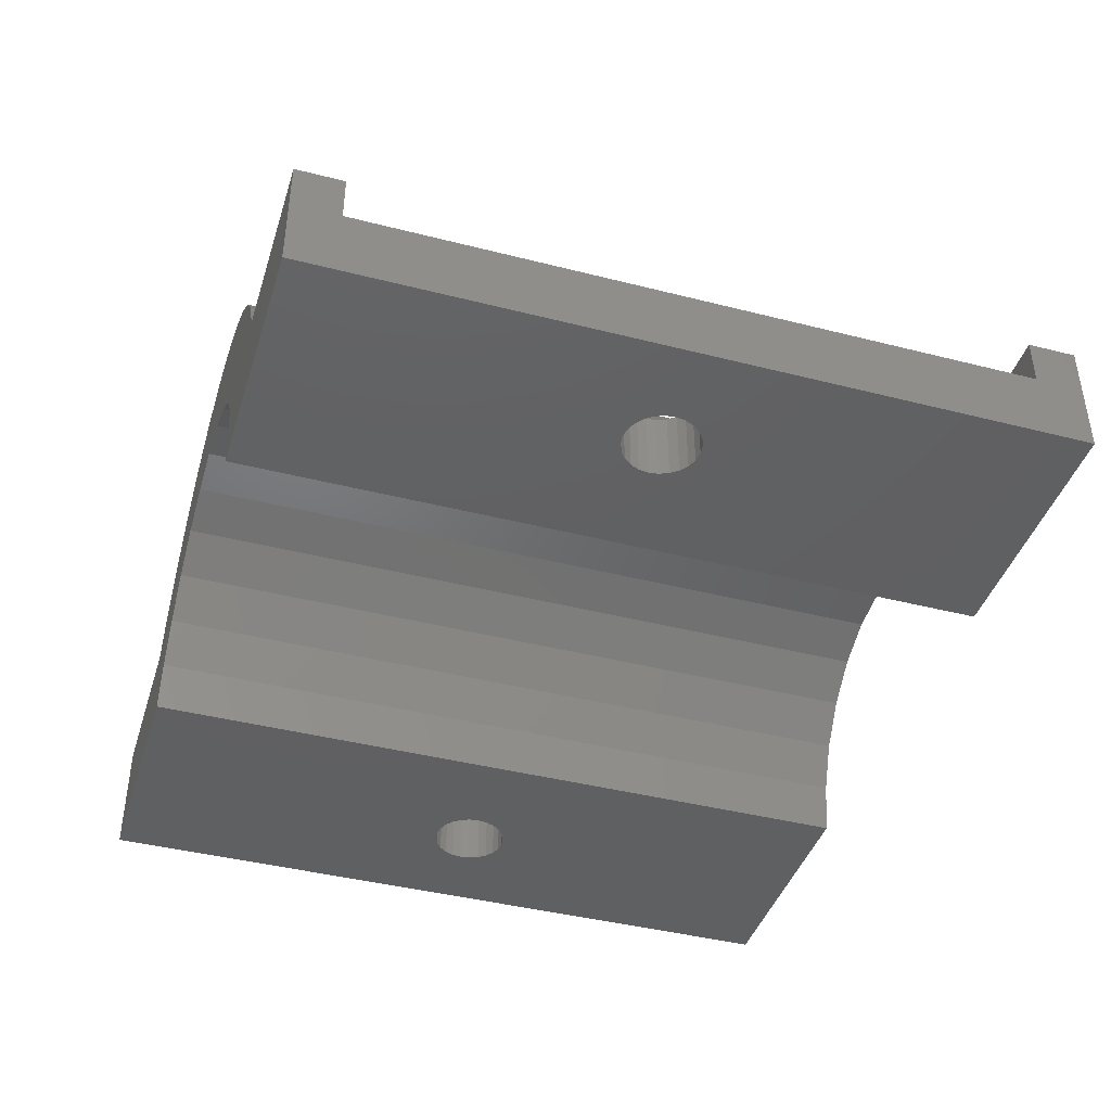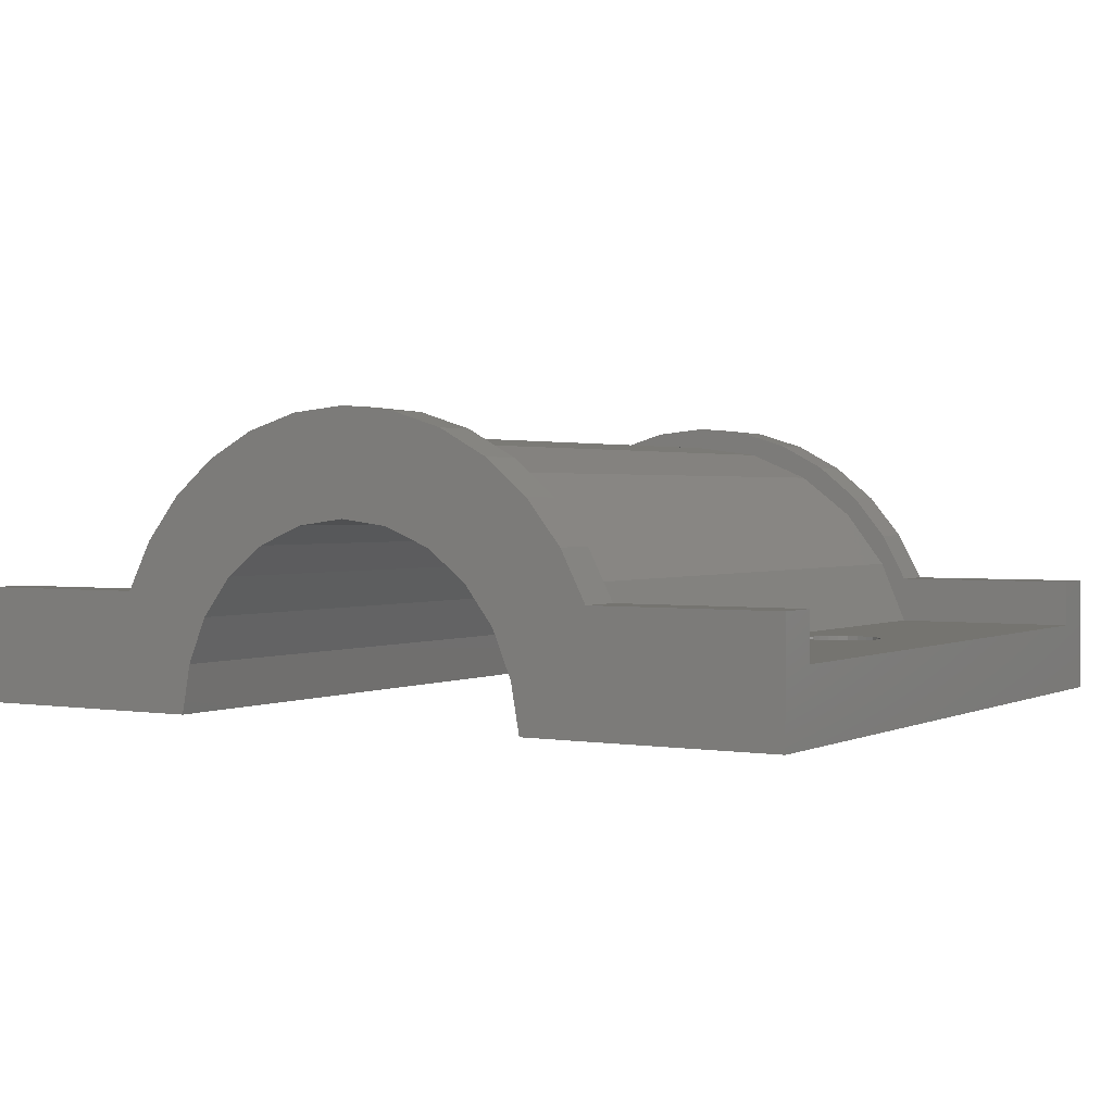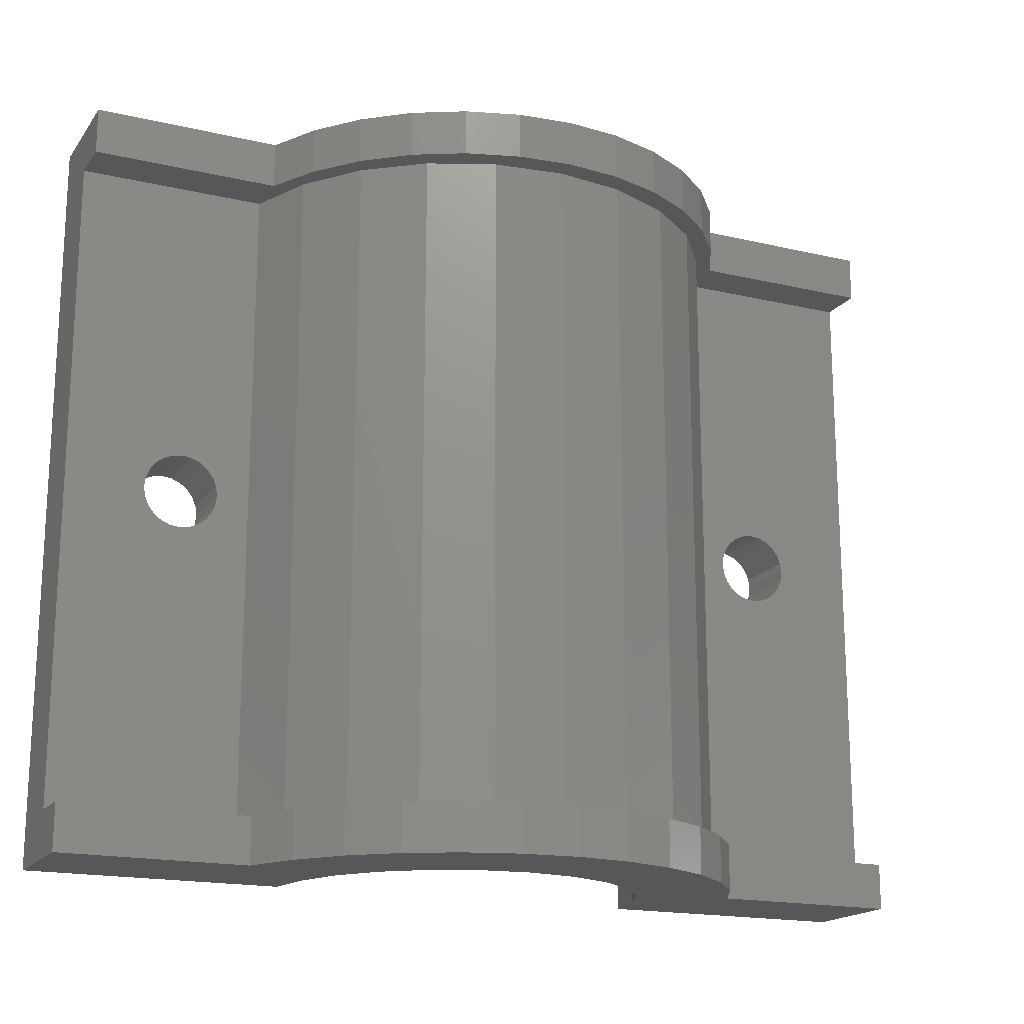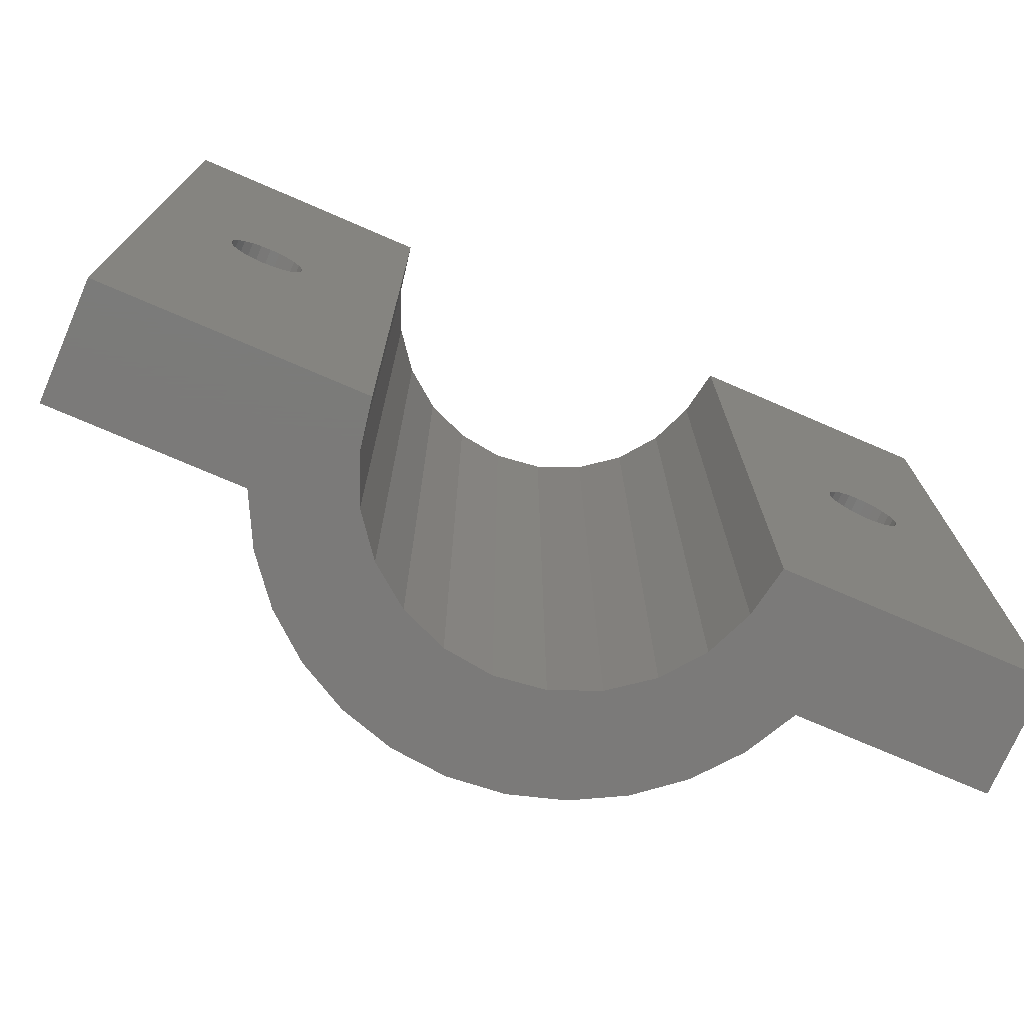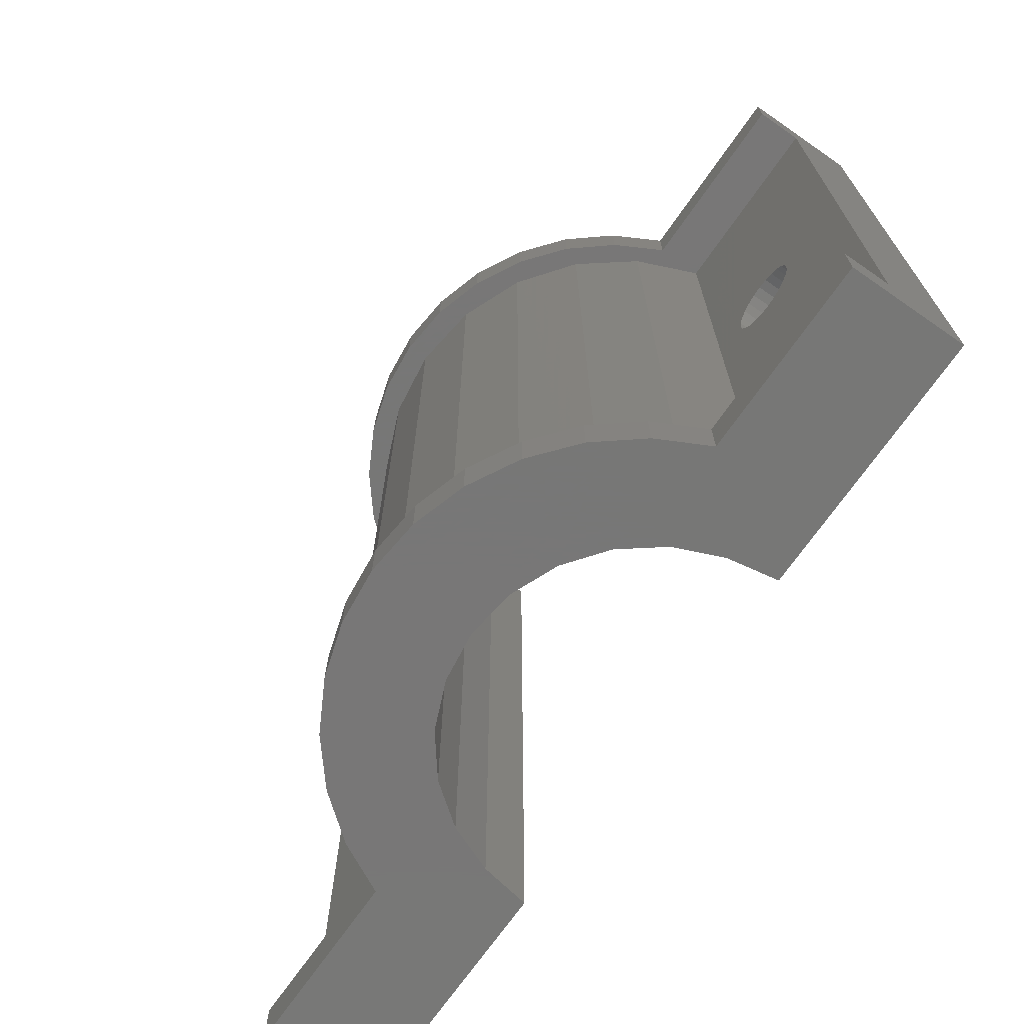
<metadata>
{"format":"stl","ext":"stl","renderer":"f3d","projection":"perspective","resolution":1024,"background":"white","views":[{"elev":-41.8,"azim":-107.1,"up":"+Z"},{"elev":1.5,"azim":31.4,"up":"+Z"},{"elev":-17.8,"azim":-24.6,"up":"+Y"},{"elev":-73.8,"azim":156.6,"up":"+Y"},{"elev":-70.0,"azim":55.3,"up":"+Y"}]}
</metadata>
<code>
# stl→obj: 240 verts, 484 faces
v 32.59 17.55 3
v 32.2 17.39 1.015e-13
v 32.59 17.55 1.015e-13
v 32.2 17.39 3
v 6 0 9.024e-14
v 6.678e-14 7.219e-15 5
v 0 0 0
v 6 7.219e-15 5
v 33.41 14.45 3
v 33.8 14.61 1.015e-13
v 33.41 14.45 1.015e-13
v 33.8 14.61 3
v 5 17.6 3
v 4.586 17.55 1.015e-13
v 5 17.6 1.015e-13
v 4.586 17.55 3
v 33.41 17.55 3
v 33 17.6 1.015e-13
v 33.41 17.55 1.015e-13
v 33 17.6 3
v 3.614 16.8 1.015e-13
v 3.455 16.41 3
v 3.455 16.41 1.015e-13
v 3.614 16.8 3
v 3.614 15.2 1.015e-13
v 3.869 14.87 3
v 3.869 14.87 1.015e-13
v 3.614 15.2 3
v 4.586 14.45 3
v 5 14.4 1.015e-13
v 4.586 14.45 1.015e-13
v 5 14.4 3
v 5.8 17.39 3
v 5.414 17.55 1.015e-13
v 5.8 17.39 1.015e-13
v 5.414 17.55 3
v 6.6 16 3
v 6.545 15.59 1.015e-13
v 6.545 15.59 3
v 6.6 16 1.015e-13
v 3.869 17.13 1.015e-13
v 3.869 17.13 3
v 6.386 15.2 3
v 6.131 14.87 1.015e-13
v 6.131 14.87 3
v 6.386 15.2 1.015e-13
v 34.6 16 3
v 34.55 15.59 1.015e-13
v 34.55 15.59 3
v 34.6 16 1.015e-13
v 34.39 15.2 3
v 34.13 14.87 1.015e-13
v 34.13 14.87 3
v 34.39 15.2 1.015e-13
v 34.55 16.41 3
v 34.55 16.41 1.015e-13
v 6.678e-14 2 5
v 9.024e-14 2 3
v 6.768e-14 32 5
v 9.024e-14 30 3
v 6.768e-14 30 5
v 0 32 0
v 34.13 17.13 3
v 34.39 16.8 1.015e-13
v 34.39 16.8 3
v 34.13 17.13 1.015e-13
v 33.8 17.39 1.015e-13
v 33.8 17.39 3
v 4.2 17.39 3
v 4.2 17.39 1.015e-13
v 31.87 17.13 1.015e-13
v 31.87 17.13 3
v 5.8 14.61 3
v 5.8 14.61 1.015e-13
v 5.414 14.45 1.015e-13
v 5.414 14.45 3
v 3.455 15.59 1.015e-13
v 3.455 15.59 3
v 3.4 16 3
v 3.4 16 1.015e-13
v 38 0 9.024e-14
v 38 2 3
v 38 0 4.959
v 38 32 9.024e-14
v 38 30 3
v 38 30 5
v 38 32 5
v 38 2 4.959
v 32 0 9.024e-14
v 32 0 4.959
v 32.2 14.61 3
v 32.59 14.45 1.015e-13
v 32.2 14.61 1.015e-13
v 32.59 14.45 3
v 31.87 14.87 3
v 31.87 14.87 1.015e-13
v 33 14.4 1.015e-13
v 33 14.4 3
v 27.15 32 8.471e-14
v 31.45 16.41 1.015e-13
v 27.15 0 8.471e-14
v 31.61 16.8 1.015e-13
v 31.4 16 1.015e-13
v 31.45 15.59 1.015e-13
v 31.61 15.2 1.015e-13
v 10.85 32 9.024e-14
v 6.131 17.13 1.015e-13
v 6.386 16.8 1.015e-13
v 6.545 16.41 1.015e-13
v 4.2 14.61 1.015e-13
v 10.85 0 9.024e-14
v 26.78 0 2.083
v 30 0 3
v 30 0 4.959
v 25.97 0 4.025
v 28.86 4.512e-14 5.695
v 24.69 0 5.692
v 23.02 0 6.972
v 27.05 4.512e-14 8.054
v 21.08 0 7.776
v 19 0 8.05
v 10.95 4.512e-14 8.054
v 13.31 4.512e-14 9.864
v 24.69 4.512e-14 9.864
v 16.05 4.512e-14 11
v 21.95 4.512e-14 11
v 19 4.512e-14 11.39
v 12.03 0 4.025
v 8 0 3
v 11.22 0 2.083
v 9.136 4.512e-14 5.695
v 13.31 0 5.692
v 14.97 0 6.972
v 16.92 0 7.776
v 8 7.219e-15 5
v 25.97 32 4.025
v 26.78 32 2.083
v 24.69 32 5.692
v 23.02 32 6.972
v 21.08 32 7.776
v 19 32 8.05
v 16.92 32 7.776
v 14.97 32 6.972
v 12.03 32 4.025
v 13.31 32 5.692
v 11.22 32 2.083
v 4.2 14.61 3
v 31.45 16.41 3
v 31.61 16.8 3
v 31.4 16 3
v 6.386 16.8 3
v 6.545 16.41 3
v 6.131 17.13 3
v 8 32 3
v 8 32 5
v 9.136 32 5.695
v 10.95 32 8.054
v 30 32 3
v 28.86 32 5.695
v 27.05 32 8.054
v 13.31 32 9.864
v 24.69 32 9.864
v 16.05 32 11
v 21.95 32 11
v 19 32 11.39
v 30 32 5
v 31.61 15.2 3
v 31.45 15.59 3
v 8 2 5
v 8 2 3
v 30 2 4.959
v 30 2 3
v 9.136 2 5.695
v 9.081 2 7.087
v 10.95 2 8.054
v 10.55 2 8.919
v 13.31 2 9.864
v 12.36 2 10.42
v 16.05 2 11
v 14.43 2 11.54
v 19 2 11.39
v 23.6 2 11.52
v 21.35 2 12.22
v 16.67 2 12.23
v 19.01 2 12.46
v 28.86 2 5.695
v 28.93 2 7.049
v 27.05 2 8.054
v 27.46 2 8.887
v 24.69 2 9.864
v 25.66 2 10.4
v 21.95 2 11
v 28.93 3.155e-14 7.049
v 27.46 3.19e-14 8.887
v 25.66 3.261e-14 10.4
v 23.6 3.331e-14 11.52
v 9.081 3.789e-14 7.087
v 10.55 3.754e-14 8.919
v 12.36 3.684e-14 10.42
v 14.43 3.613e-14 11.54
v 21.35 3.402e-14 12.22
v 16.67 3.543e-14 12.23
v 19.01 3.472e-14 12.46
v 30 30 5
v 8 30 5
v 9.102 32 7.057
v 10.58 32 8.859
v 12.39 32 10.34
v 14.45 32 11.44
v 28.9 32 7.057
v 27.42 32 8.859
v 25.61 32 10.34
v 23.55 32 11.44
v 16.68 32 12.11
v 21.32 32 12.11
v 19 32 12.34
v 30 29.38 3
v 30 30 3
v 31.02 30 3
v 8 30 3
v 28.9 30 7.057
v 9.102 30 7.057
v 10.58 30 8.859
v 12.39 30 10.34
v 14.45 30 11.44
v 16.68 30 12.11
v 19 30 12.34
v 21.32 30 12.11
v 23.55 30 11.44
v 25.61 30 10.34
v 27.42 30 8.859
v 16.05 30 11
v 19 30 11.39
v 13.31 30 9.864
v 28.86 30 5.695
v 27.05 30 8.054
v 10.95 30 8.054
v 9.136 30 5.695
v 24.69 30 9.864
v 21.95 30 11
f 1 2 3
f 2 1 4
f 5 6 7
f 6 5 8
f 9 10 11
f 10 9 12
f 13 14 15
f 14 13 16
f 17 18 19
f 18 17 20
f 21 22 23
f 22 21 24
f 25 26 27
f 26 25 28
f 29 30 31
f 30 29 32
f 33 34 35
f 34 33 36
f 37 38 39
f 38 37 40
f 41 24 21
f 24 41 42
f 43 44 45
f 44 43 46
f 47 48 49
f 48 47 50
f 51 52 53
f 52 51 54
f 49 54 51
f 54 49 48
f 12 52 10
f 52 12 53
f 55 50 47
f 50 55 56
f 57 58 6
f 59 60 61
f 7 58 62
f 58 7 6
f 62 58 60
f 62 60 59
f 63 64 65
f 64 63 66
f 63 67 66
f 67 63 68
f 39 46 43
f 46 39 38
f 69 41 70
f 41 69 42
f 4 71 2
f 71 4 72
f 73 44 74
f 44 73 45
f 32 75 30
f 75 32 76
f 16 70 14
f 70 16 69
f 77 28 25
f 28 77 78
f 68 19 67
f 19 68 17
f 65 56 55
f 56 65 64
f 23 79 80
f 79 23 22
f 81 82 83
f 82 81 84
f 82 84 85
f 85 84 86
f 86 84 87
f 88 83 82
f 83 89 81
f 89 83 90
f 91 92 93
f 92 91 94
f 95 93 96
f 93 95 91
f 94 97 92
f 97 94 98
f 98 11 97
f 11 98 9
f 99 100 101
f 100 99 102
f 102 99 84
f 101 100 103
f 102 84 71
f 71 84 2
f 2 84 3
f 3 84 18
f 18 84 19
f 19 84 67
f 67 84 66
f 66 84 64
f 64 84 56
f 56 84 50
f 103 89 101
f 89 103 104
f 89 104 105
f 89 105 96
f 89 96 93
f 89 93 81
f 81 93 92
f 81 92 97
f 81 97 11
f 81 11 10
f 81 10 52
f 81 52 54
f 81 54 48
f 81 48 50
f 81 50 84
f 62 23 7
f 23 62 21
f 21 62 106
f 7 23 80
f 21 106 41
f 41 106 70
f 70 106 14
f 14 106 15
f 15 106 34
f 34 106 35
f 35 106 107
f 107 106 108
f 108 106 109
f 109 106 40
f 7 77 5
f 77 7 80
f 5 77 25
f 5 25 27
f 5 27 110
f 5 110 31
f 5 31 30
f 5 30 75
f 5 75 74
f 5 74 44
f 5 44 111
f 111 44 46
f 111 46 38
f 111 38 40
f 111 40 106
f 89 112 101
f 112 89 113
f 113 89 90
f 113 90 114
f 113 115 112
f 115 113 116
f 115 116 117
f 117 116 118
f 118 116 119
f 118 119 120
f 120 119 121
f 121 119 122
f 122 119 123
f 123 119 124
f 123 124 125
f 125 124 126
f 125 126 127
f 128 129 130
f 129 128 131
f 131 128 132
f 131 132 133
f 131 133 122
f 122 133 134
f 122 134 121
f 130 5 111
f 5 130 129
f 5 129 8
f 8 129 135
f 136 112 115
f 112 136 137
f 138 115 117
f 115 138 136
f 138 118 139
f 118 138 117
f 139 120 140
f 120 139 118
f 140 121 141
f 121 140 120
f 142 133 143
f 133 142 134
f 141 134 142
f 134 141 121
f 144 132 128
f 132 144 145
f 143 132 145
f 132 143 133
f 146 128 130
f 128 146 144
f 147 31 110
f 31 147 29
f 20 3 18
f 3 20 1
f 102 148 100
f 148 102 149
f 100 150 103
f 150 100 148
f 71 149 102
f 149 71 72
f 76 74 75
f 74 76 73
f 151 109 152
f 109 151 108
f 152 40 37
f 40 152 109
f 80 78 77
f 78 80 79
f 153 35 107
f 35 153 33
f 59 106 62
f 106 59 146
f 146 59 154
f 154 59 155
f 154 144 146
f 144 154 156
f 144 156 145
f 145 156 143
f 143 156 157
f 143 157 142
f 142 157 141
f 136 158 137
f 158 136 159
f 159 136 138
f 159 138 139
f 159 139 160
f 160 139 140
f 160 140 141
f 160 141 157
f 160 157 161
f 160 161 162
f 162 161 163
f 162 163 164
f 164 163 165
f 137 84 99
f 84 137 87
f 87 137 158
f 87 158 166
f 104 167 105
f 167 104 168
f 153 108 151
f 108 153 107
f 26 110 27
f 110 26 147
f 105 95 96
f 95 105 167
f 36 15 34
f 15 36 13
f 103 168 104
f 168 103 150
f 106 130 111
f 130 106 146
f 137 101 112
f 101 137 99
f 8 57 6
f 57 8 169
f 169 8 135
f 57 170 58
f 170 57 169
f 90 171 114
f 171 90 88
f 88 90 83
f 171 82 172
f 82 171 88
f 169 173 170
f 173 169 174
f 173 174 175
f 175 174 176
f 175 176 177
f 177 176 178
f 177 178 179
f 179 178 180
f 179 180 181
f 181 180 182
f 182 180 183
f 183 180 184
f 183 184 185
f 186 171 172
f 171 186 187
f 187 186 188
f 187 188 189
f 189 188 190
f 189 190 191
f 191 190 192
f 191 192 182
f 182 192 181
f 114 116 113
f 116 114 193
f 116 193 119
f 119 193 194
f 119 194 124
f 124 194 195
f 124 195 126
f 126 195 196
f 126 196 127
f 131 135 129
f 135 131 197
f 197 131 122
f 197 122 198
f 198 122 123
f 198 123 199
f 199 123 125
f 199 125 200
f 200 125 127
f 200 127 196
f 200 196 201
f 200 201 202
f 202 201 203
f 197 169 135
f 169 197 174
f 176 197 198
f 197 176 174
f 199 176 198
f 176 199 178
f 200 178 199
f 178 200 180
f 202 180 200
f 180 202 184
f 203 184 202
f 184 203 185
f 201 185 203
f 185 201 183
f 196 183 201
f 183 196 182
f 195 182 196
f 182 195 191
f 194 191 195
f 191 194 189
f 187 194 193
f 194 187 189
f 171 193 114
f 193 171 187
f 86 166 204
f 166 86 87
f 205 59 61
f 59 205 155
f 155 156 154
f 156 155 206
f 156 206 157
f 157 206 207
f 157 207 161
f 161 207 208
f 161 208 163
f 163 208 209
f 163 209 165
f 159 166 158
f 166 159 210
f 210 159 160
f 210 160 211
f 211 160 162
f 211 162 212
f 212 162 164
f 212 164 213
f 213 164 165
f 213 165 209
f 213 209 214
f 213 214 215
f 215 214 216
f 172 150 217
f 150 172 168
f 168 172 167
f 167 172 82
f 217 150 218
f 218 150 219
f 167 82 95
f 95 82 91
f 91 82 94
f 94 82 98
f 98 82 9
f 9 82 12
f 12 82 53
f 53 82 51
f 51 82 49
f 49 82 47
f 219 149 85
f 149 219 148
f 148 219 150
f 85 149 72
f 85 72 4
f 85 4 1
f 85 1 20
f 85 20 17
f 85 17 68
f 85 68 63
f 85 63 65
f 85 65 55
f 85 55 47
f 85 47 82
f 58 78 60
f 78 58 170
f 60 78 79
f 78 170 28
f 28 170 26
f 26 170 147
f 147 170 29
f 29 170 32
f 32 170 76
f 76 170 73
f 73 170 45
f 45 170 43
f 43 170 39
f 39 170 37
f 60 22 220
f 22 60 79
f 220 22 24
f 220 24 42
f 220 42 69
f 220 69 16
f 220 16 13
f 220 13 36
f 220 36 33
f 220 33 153
f 220 153 151
f 220 151 152
f 220 152 37
f 220 37 170
f 204 210 221
f 210 204 166
f 206 205 222
f 205 206 155
f 207 222 223
f 222 207 206
f 224 207 223
f 207 224 208
f 225 208 224
f 208 225 209
f 226 209 225
f 209 226 214
f 227 214 226
f 214 227 216
f 228 216 227
f 216 228 215
f 229 215 228
f 215 229 213
f 230 213 229
f 213 230 212
f 231 212 230
f 212 231 211
f 210 231 221
f 231 210 211
f 181 232 179
f 232 181 233
f 179 234 177
f 234 179 232
f 217 186 172
f 186 217 235
f 235 217 218
f 235 188 186
f 188 235 236
f 237 173 175
f 173 237 238
f 173 220 170
f 220 173 238
f 188 239 190
f 239 188 236
f 177 237 175
f 237 177 234
f 190 240 192
f 240 190 239
f 192 233 181
f 233 192 240
f 204 235 218
f 235 204 221
f 235 221 236
f 236 221 231
f 236 231 239
f 239 231 230
f 239 230 240
f 240 230 229
f 240 229 233
f 233 229 225
f 225 229 226
f 226 229 228
f 226 228 227
f 238 205 220
f 205 238 222
f 222 238 237
f 222 237 223
f 223 237 234
f 223 234 224
f 224 234 232
f 224 232 225
f 225 232 233
f 220 61 60
f 61 220 205
f 86 219 85
f 219 86 218
f 218 86 204

</code>
